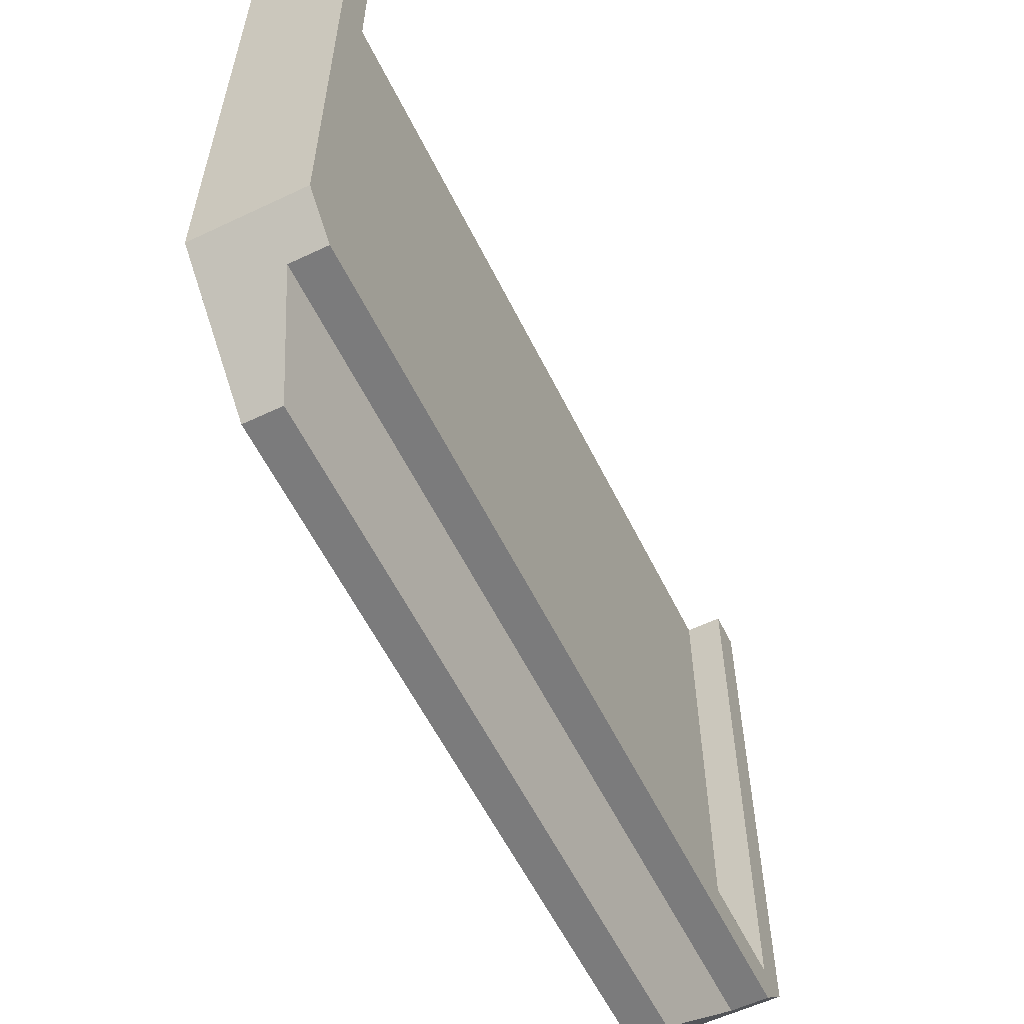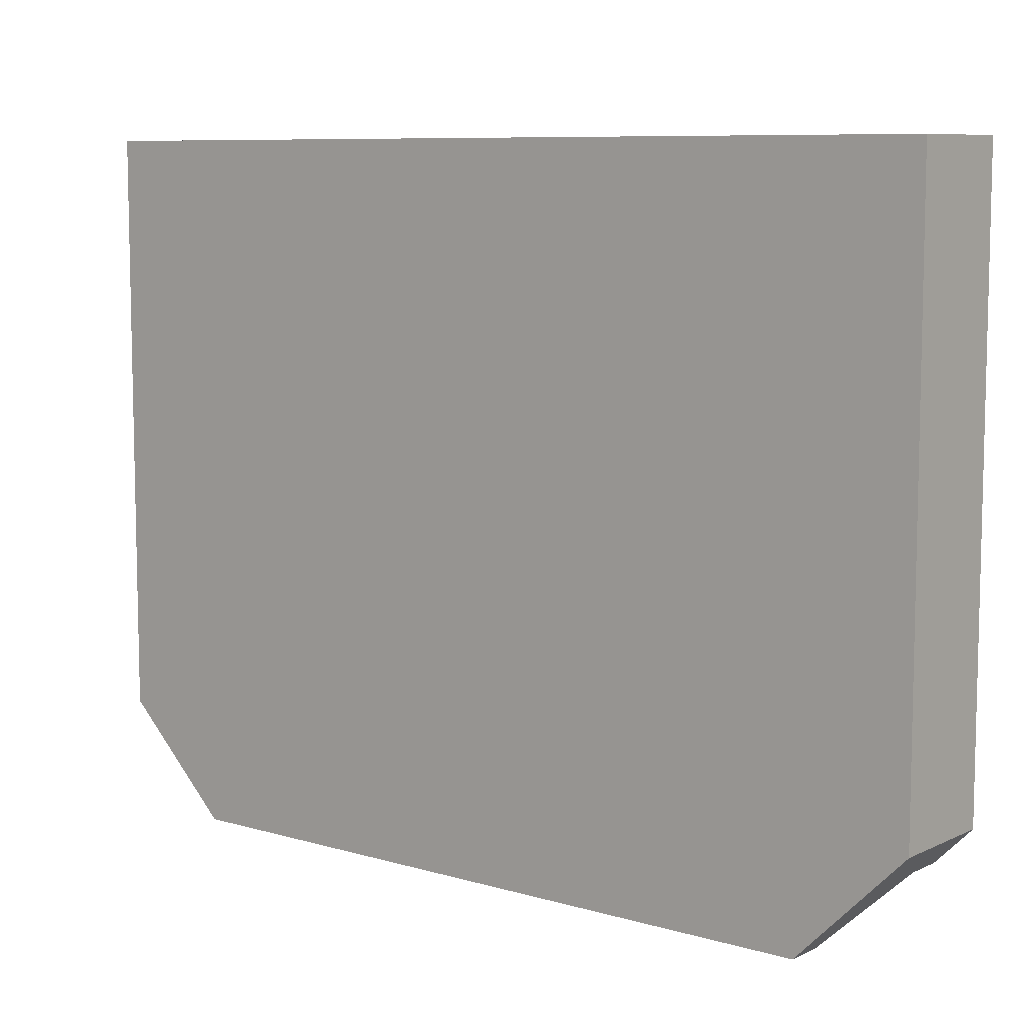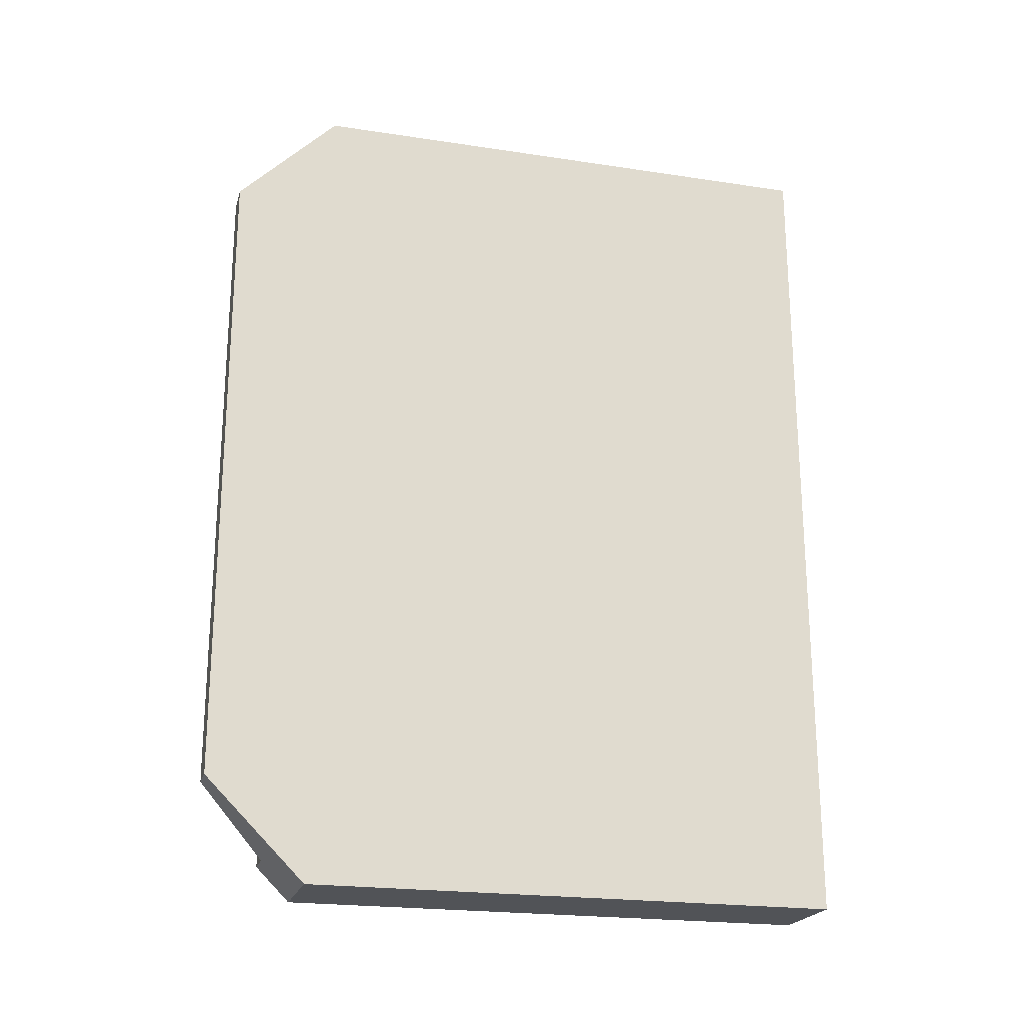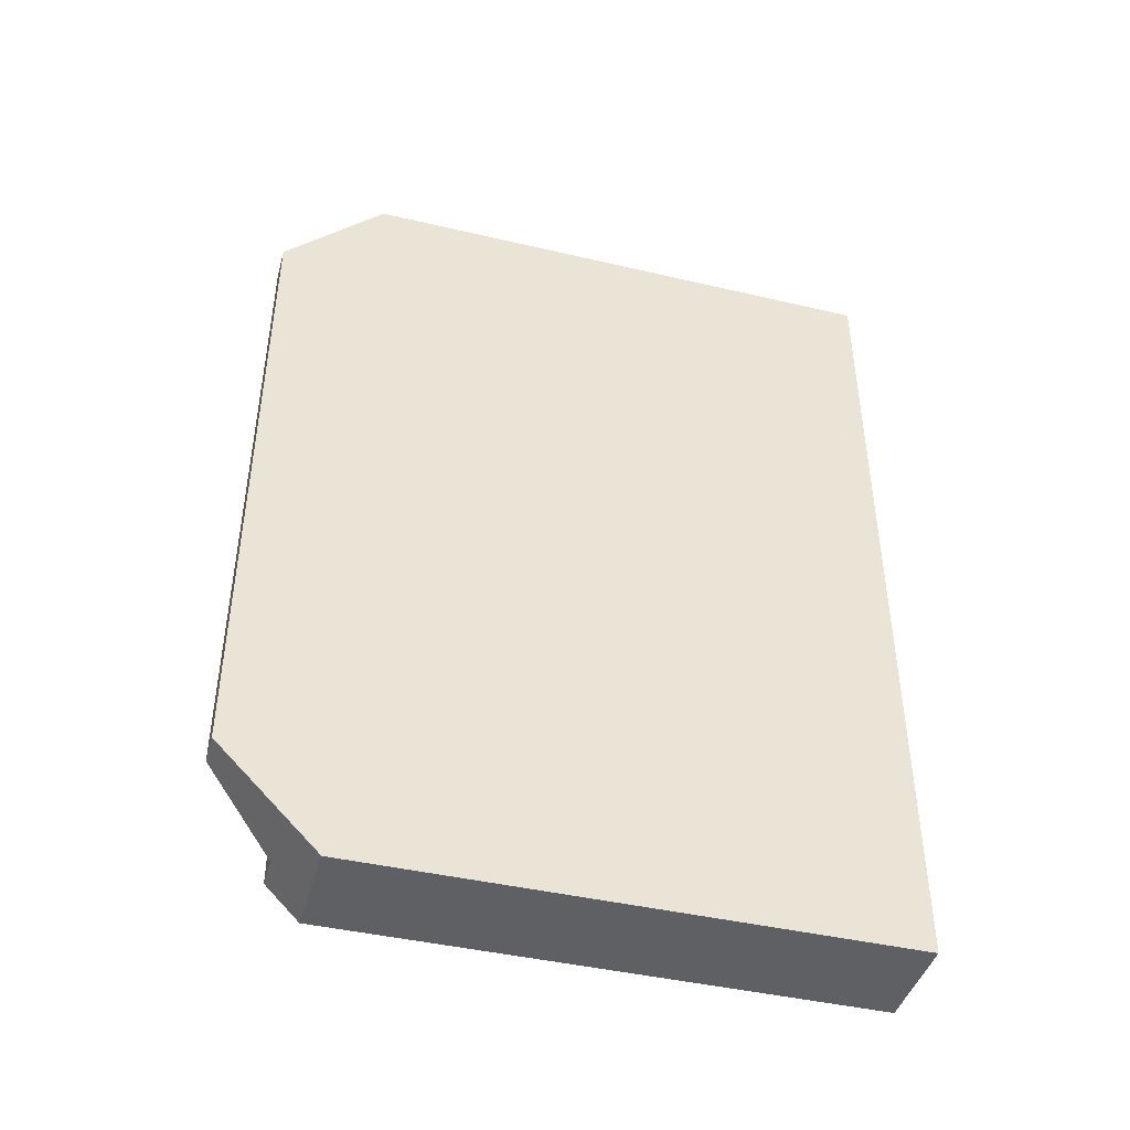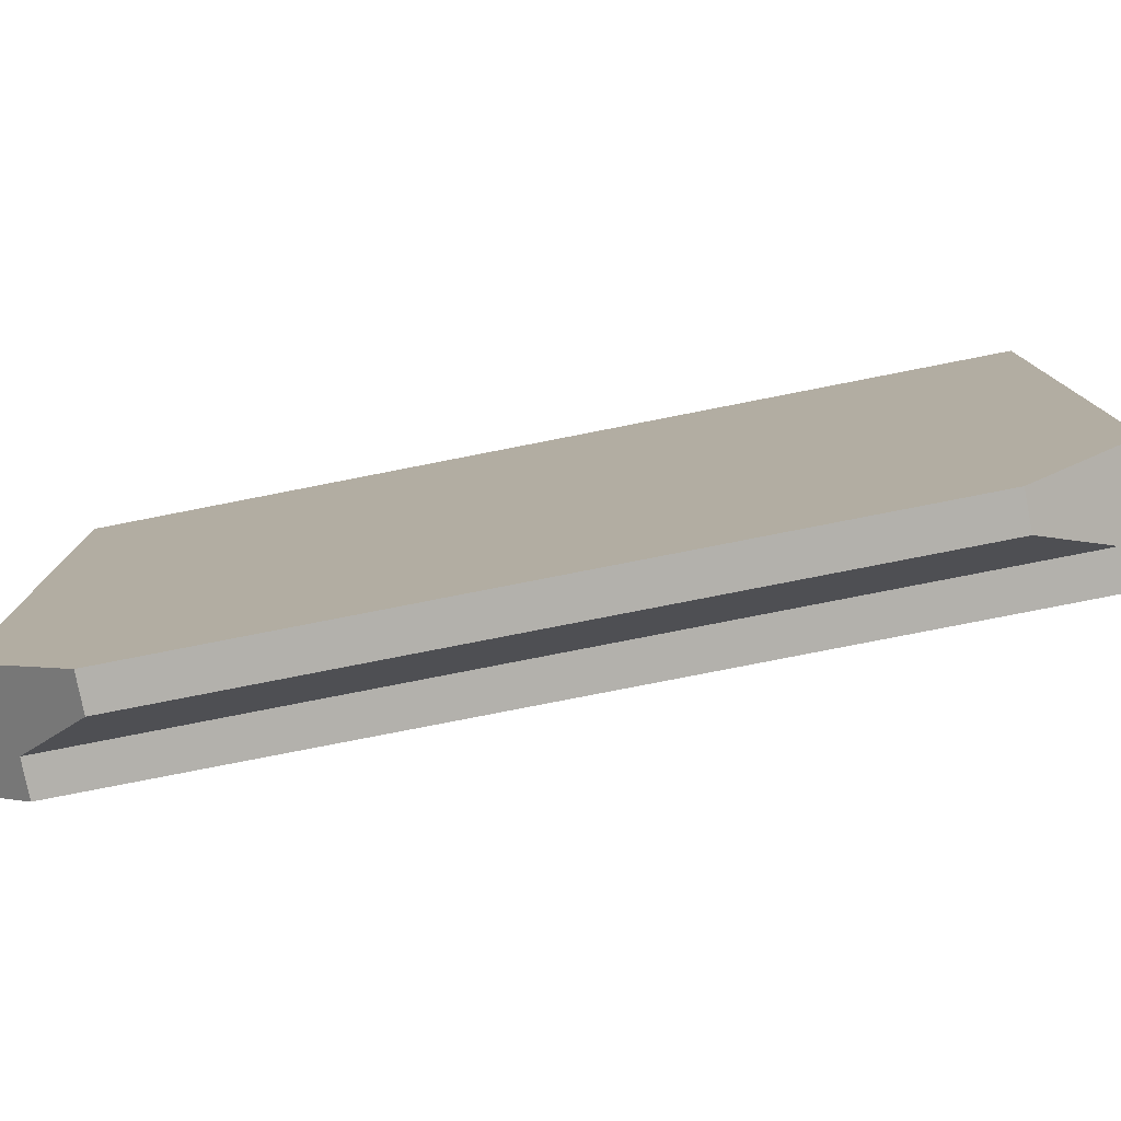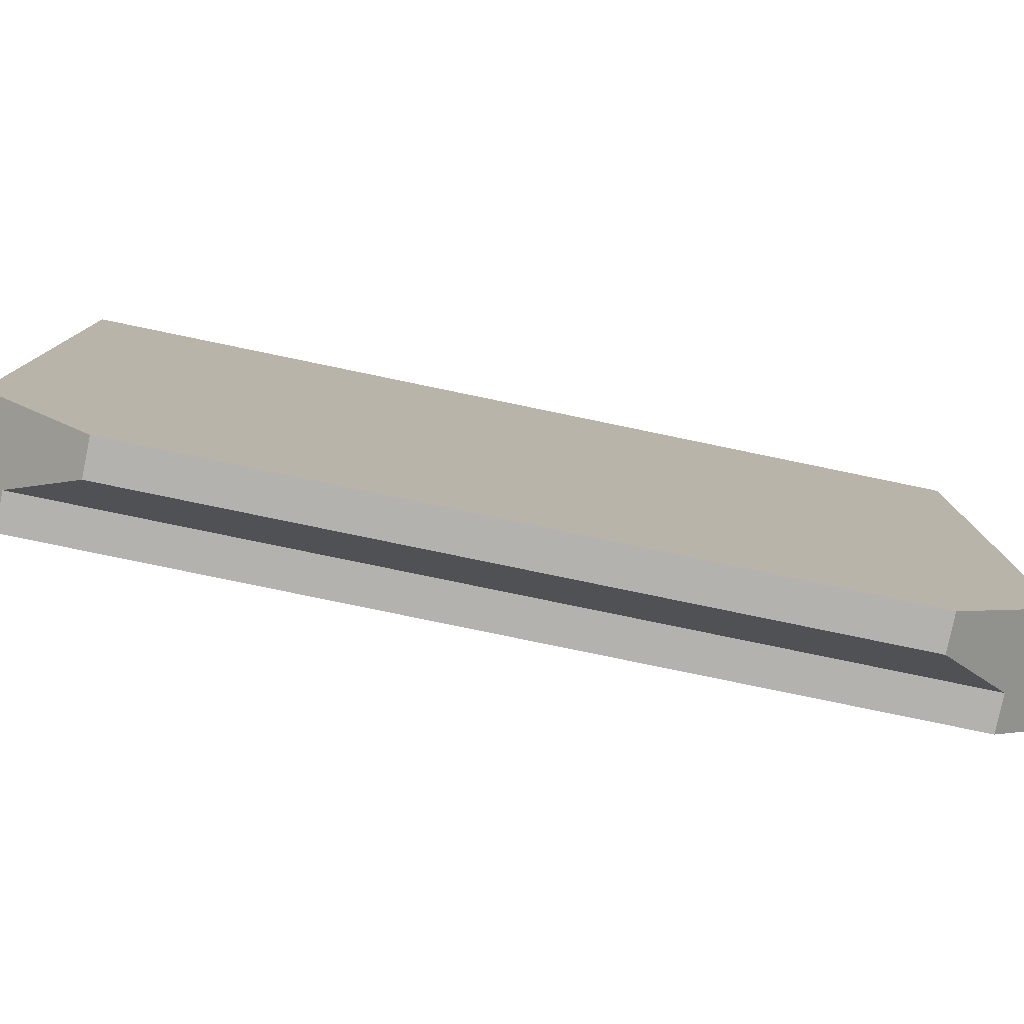
<metadata>
{"format":"obj","ext":"obj","renderer":"f3d","projection":"perspective","resolution":1024,"background":"white","views":[{"elev":-58.4,"azim":26.1,"up":"+Z"},{"elev":8.3,"azim":-51.2,"up":"+Z"},{"elev":-21.7,"azim":-104.9,"up":"+Y"},{"elev":-43.2,"azim":-105.5,"up":"+Y"},{"elev":-79.1,"azim":-78.9,"up":"+Z"},{"elev":-79.7,"azim":-101.7,"up":"+Z"}]}
</metadata>
<code>
o Access Card Machine
g Access Card Machine
v 0.00625 -0.145 0.125
v -0.01875 -0.145 0.125
v 0.00625 0.145 0.125
v -0.01875 0.145 0.125
v -0.01875 -0.145 -0.075
v -0.01875 0.145 -0.075
v -0.01875 -0.12 -0.1125
v -0.00625 -0.12 -0.1125
v -0.01875 0.12 -0.1125
v -0.00625 0.12 -0.1125
v 0.00625 -0.145 -0.075
v 0.00625 0.145 -0.075
v 0.00625 0.1575 0.125
v -0.01875 0.1575 0.125
v 0.00625 0.1575 -0.075
v -0.01875 0.1575 -0.075
v 0.00625 -0.1575 -0.075
v -0.01875 -0.1575 -0.075
v 0.00625 -0.1575 0.125
v -0.01875 -0.1575 0.125
v 0.01875 0.145 -0.075
v 0.01875 0.145 0.125
v 0.01875 0.1575 -0.075
v 0.01875 0.1575 0.125
v -0.01875 0.145 -0.0875
v -0.01875 -0.145 -0.0875
v 0.01875 -0.145 -0.075
v 0.01875 -0.145 -0.0875
v 0.01875 0.145 -0.0875
v 0.01875 -0.145 0.125
v 0.01875 -0.1575 0.125
v 0.01875 -0.1575 -0.075
v 0.00625 -0.145 -0.0875
v 0.00625 0.145 -0.0875
f 12 3 1 11
f 28 27 32
f 26 18 5
f 29 23 21
f 25 6 16
f 4 2 1
f 1 3 4
f 6 5 2
f 2 4 6
f 10 8 7
f 7 9 10
f 16 14 13
f 13 15 16
f 20 18 17
f 17 19 20
f 14 4 3
f 3 13 14
f 24 22 21
f 21 23 24
f 16 6 4
f 4 14 16
f 26 5 6
f 6 25 26
f 29 21 27
f 27 28 29
f 32 27 30
f 30 31 32
f 20 2 5
f 5 18 20
f 19 1 2
f 2 20 19
f 26 33 17
f 17 18 26
f 16 15 34
f 34 25 16
f 27 11 1
f 1 30 27
f 30 1 19
f 19 31 30
f 32 17 11
f 11 27 32
f 31 19 17
f 17 32 31
f 27 11 17
f 17 32 27
f 28 33 11
f 11 27 28
f 32 17 33
f 33 28 32
f 21 12 11
f 11 27 21
f 27 11 33
f 33 28 27
f 29 34 12
f 12 21 29
f 28 33 34
f 34 29 28
f 23 15 12
f 12 21 23
f 29 34 15
f 15 23 29
f 21 12 34
f 34 29 21
f 22 3 12
f 12 21 22
f 21 12 15
f 15 23 21
f 24 13 3
f 3 22 24
f 23 15 13
f 13 24 23
f 8 33 26
f 26 7 8
f 7 26 25
f 25 9 7
f 10 34 33
f 33 8 10
f 9 25 34
f 34 10 9

</code>
